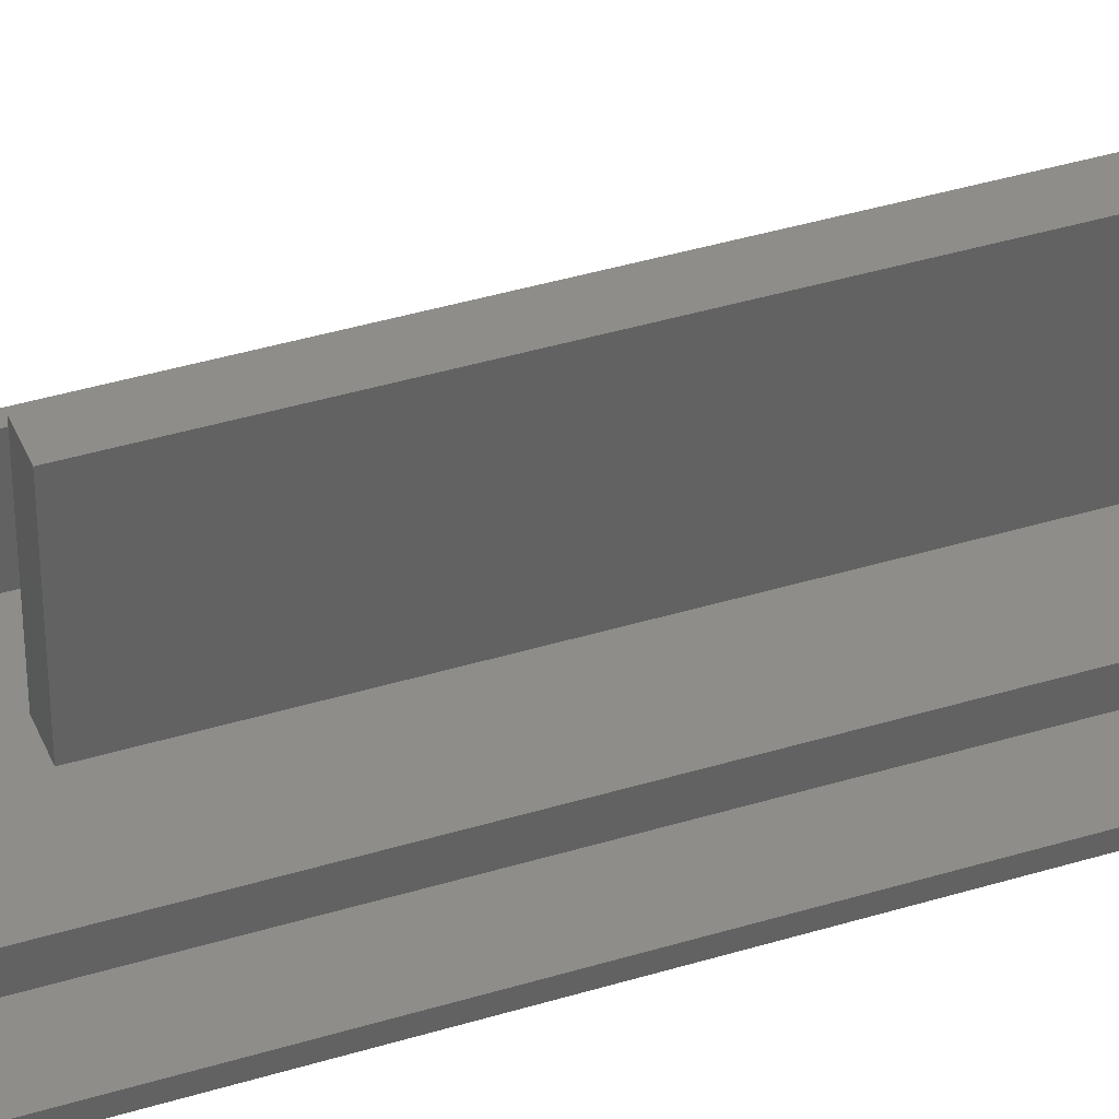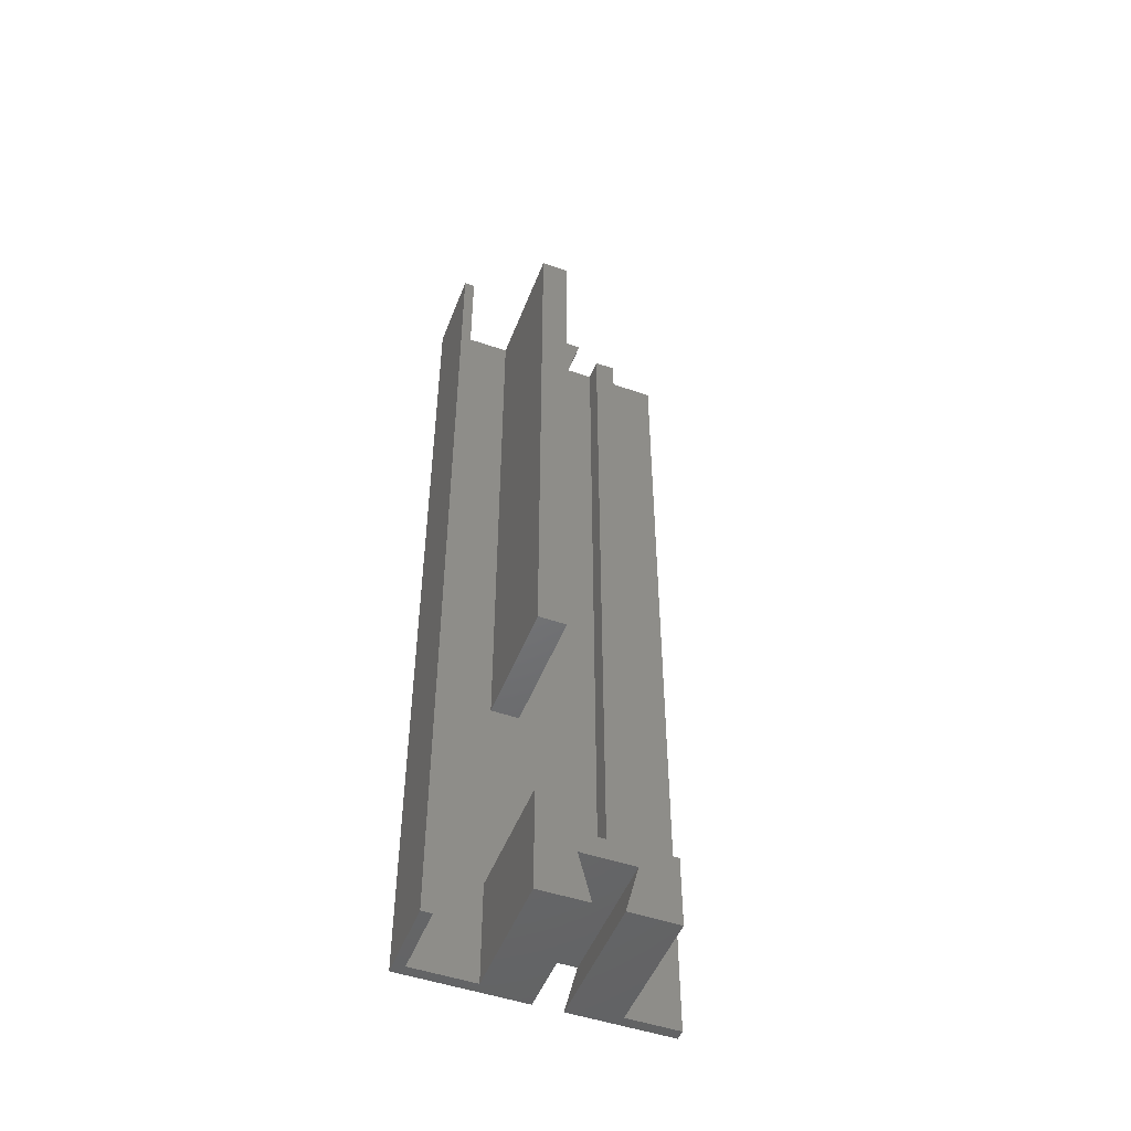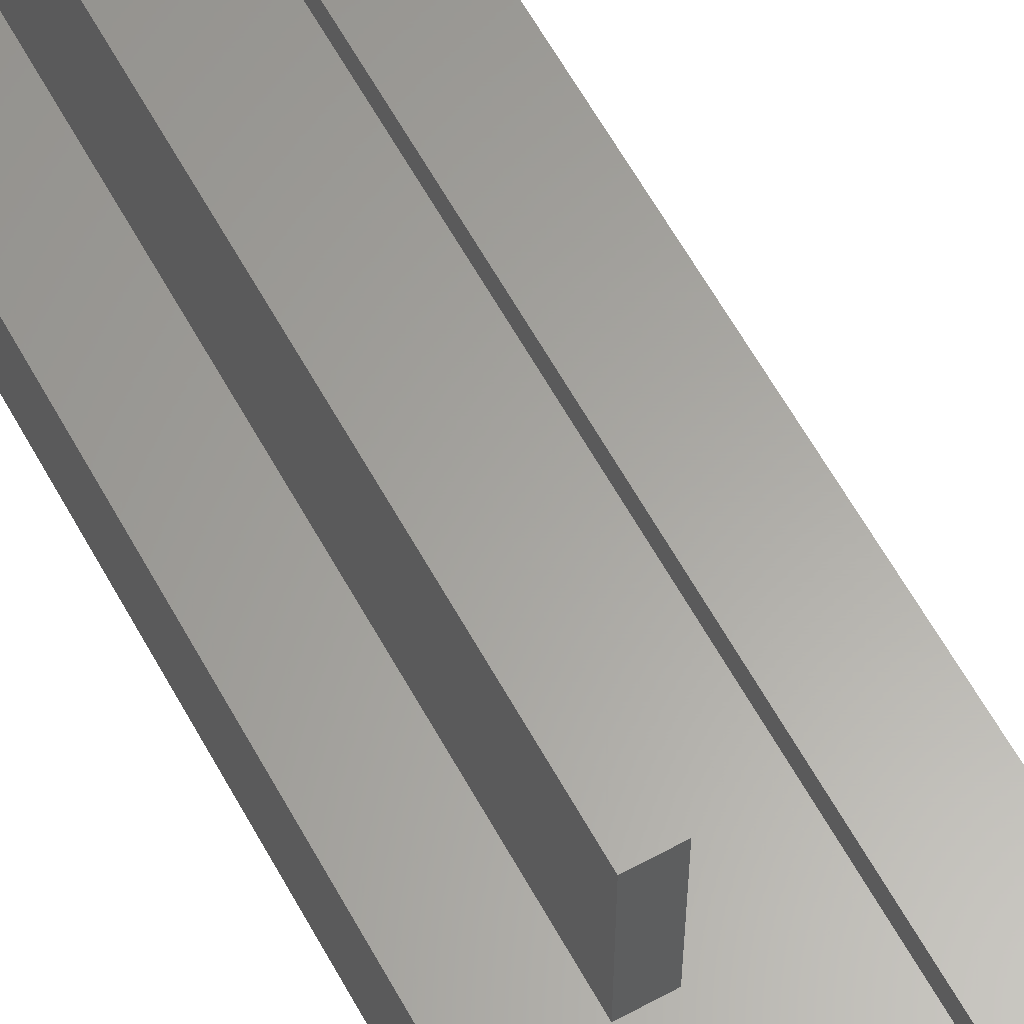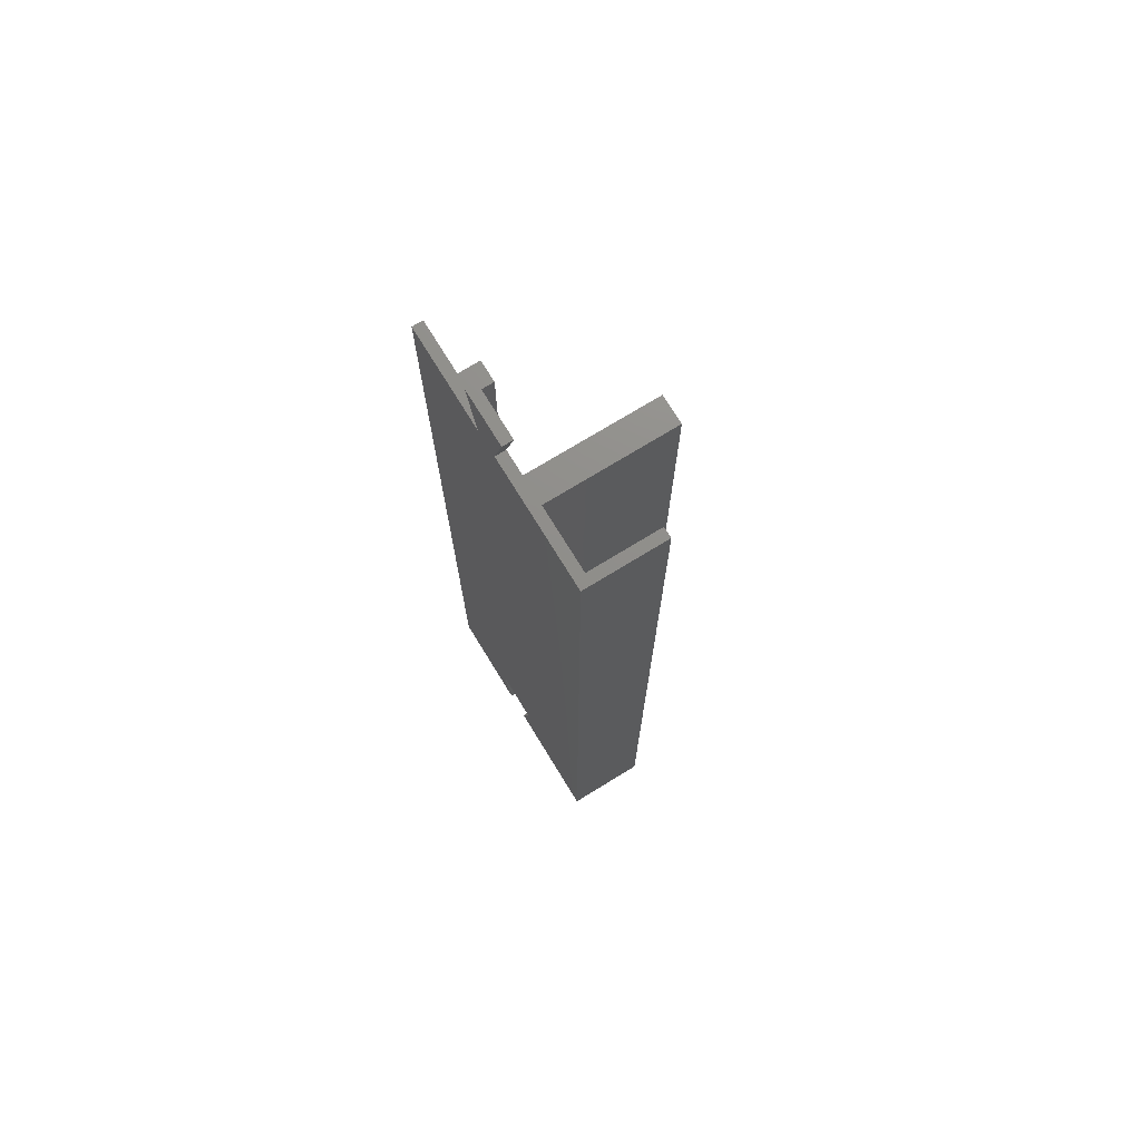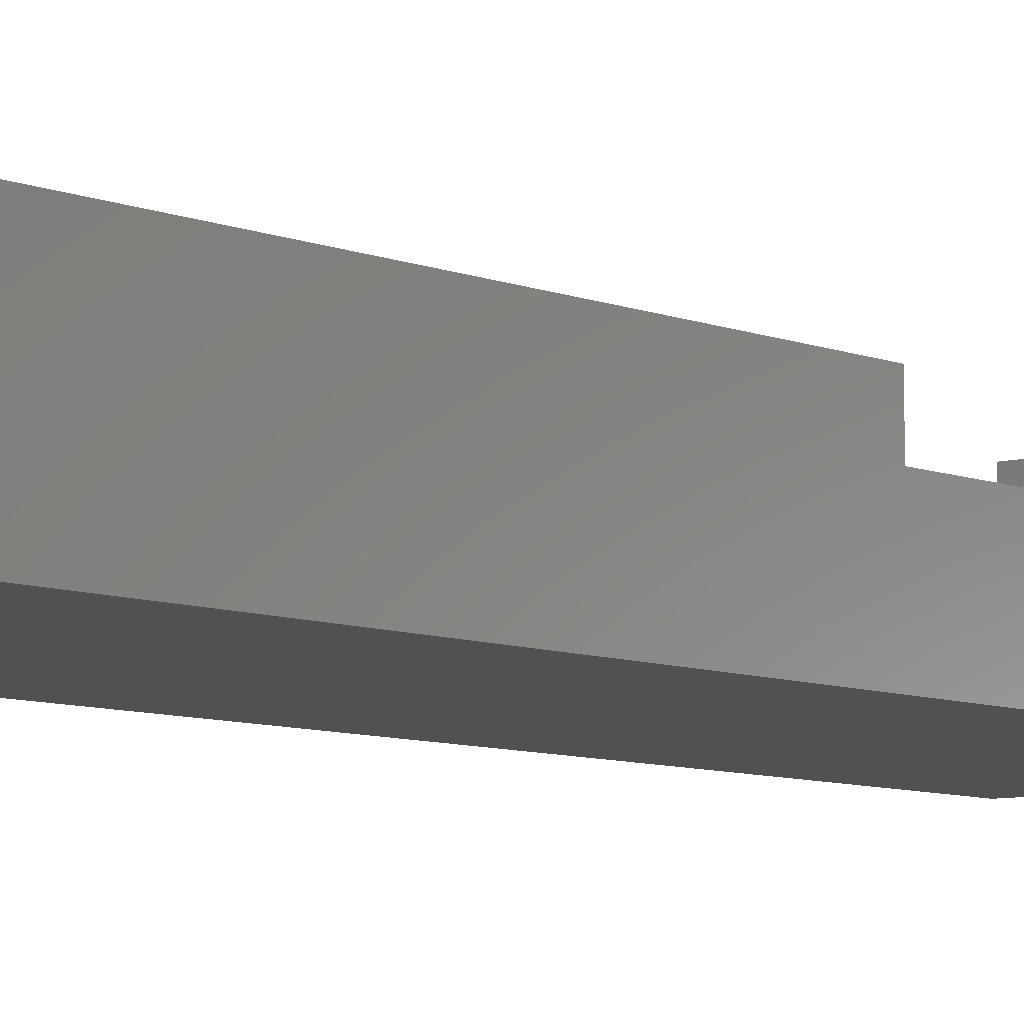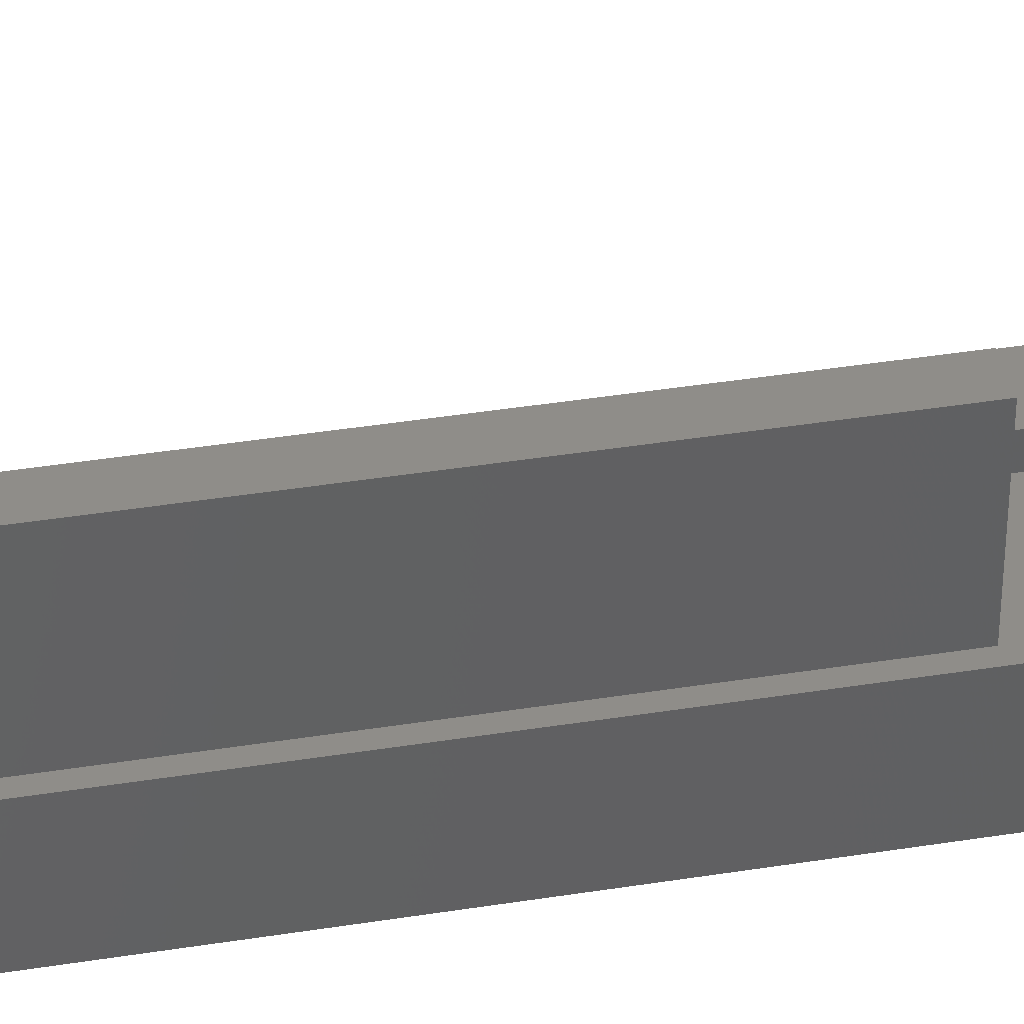
<metadata>
{"format":"stl","ext":"stl","renderer":"f3d","projection":"perspective","resolution":1024,"background":"white","views":[{"elev":39.7,"azim":69.2,"up":"+Z"},{"elev":-49.7,"azim":-20.8,"up":"+Y"},{"elev":62.1,"azim":-28.9,"up":"+Z"},{"elev":73.5,"azim":-121.5,"up":"+Y"},{"elev":-7.3,"azim":-140.5,"up":"+Z"},{"elev":40.4,"azim":-101.1,"up":"+Z"}]}
</metadata>
<code>
# stl→obj: 56 verts, 108 faces
v 114.7 -22.12 1.5
v 114.7 -152.1 11.5
v 114.7 -152.1 1.5
v 114.7 -22.12 11.5
v 136.8 -14.31 1.146e-14
v 131.2 -22.12 1.128e-14
v 129.2 -14.31 4.512e-14
v 134.8 -22.12 4.512e-14
v 113.2 -152.1 8.46e-15
v 113.2 -22.12 7.755e-15
v 129 -145.1 1.005e-14
v 136.5 -145.1 9.165e-15
v 149.2 -22.12 1.762e-14
v 149.2 -152.1 1.692e-14
v 134.7 -152.1 1.41e-14
v 130.7 -152.1 3.102e-14
v 141.7 -142.1 4.5
v 138.7 -22.12 4.5
v 138.7 -142.1 4.5
v 139.7 -22.12 4.5
v 141.7 -22.12 4.5
v 141.7 -152.1 1.5
v 134.7 -152.1 19.5
v 149.2 -152.1 1.5
v 141.7 -152.1 19.5
v 141.7 -22.12 1.5
v 149.2 -22.12 1.5
v 113.2 -22.12 11.5
v 113.2 -152.1 11.5
v 138.7 -142.1 1.5
v 127.7 -137.1 1.5
v 127.7 -142.1 1.5
v 127.7 -107.1 1.5
v 127.7 -22.12 1.5
v 131.2 -22.12 1.5
v 134.8 -22.12 1.5
v 138.7 -22.12 1.5
v 136.8 -14.31 1.5
v 129.2 -14.31 1.5
v 123.7 -107.1 1.5
v 123.7 -137.1 1.5
v 123.7 -152.1 1.5
v 123.7 -22.12 1.5
v 127.7 -142.1 19.5
v 141.7 -142.1 19.5
v 123.7 -137.1 19.5
v 123.7 -152.1 19.5
v 127.7 -137.1 19.5
v 130.7 -152.1 19.5
v 123.7 -22.12 19.5
v 127.7 -22.12 19.5
v 127.7 -107.1 19.5
v 123.7 -107.1 19.5
v 123.7 -107.1 4.5
v 136.5 -145.1 19.5
v 129 -145.1 19.5
f 1 2 3
f 2 1 4
f 5 6 7
f 6 5 8
f 6 9 10
f 9 6 11
f 11 6 12
f 12 6 8
f 12 8 13
f 12 13 14
f 14 15 12
f 16 9 11
f 17 18 19
f 18 17 20
f 20 17 21
f 15 22 23
f 22 15 14
f 22 14 24
f 23 22 25
f 24 26 22
f 26 24 27
f 28 9 29
f 9 28 10
f 30 31 32
f 31 30 33
f 33 30 34
f 34 30 35
f 35 30 36
f 36 30 37
f 35 38 39
f 38 35 36
f 31 40 41
f 40 31 33
f 42 1 3
f 1 42 43
f 43 42 41
f 43 41 40
f 44 30 32
f 30 44 19
f 19 44 17
f 17 44 45
f 46 42 47
f 42 46 41
f 22 17 25
f 17 22 26
f 17 26 21
f 45 25 17
f 31 44 32
f 44 31 48
f 49 42 16
f 42 49 47
f 9 3 29
f 3 9 16
f 3 16 42
f 29 3 2
f 13 24 14
f 24 13 27
f 2 28 29
f 28 2 4
f 18 26 37
f 26 18 21
f 21 18 20
f 8 27 13
f 27 8 36
f 27 36 37
f 27 37 26
f 10 1 6
f 1 10 28
f 1 28 4
f 50 34 43
f 34 50 51
f 6 34 35
f 34 6 43
f 43 6 1
f 7 38 5
f 38 7 39
f 5 36 8
f 36 5 38
f 39 6 35
f 6 39 7
f 18 30 19
f 30 18 37
f 34 52 33
f 52 34 51
f 53 51 50
f 51 53 52
f 50 54 53
f 54 50 40
f 40 50 43
f 52 40 33
f 40 52 54
f 54 52 53
f 46 31 41
f 31 46 48
f 55 15 23
f 15 55 12
f 55 11 12
f 11 55 56
f 49 46 47
f 46 49 44
f 44 49 56
f 25 55 23
f 56 45 44
f 45 56 55
f 45 55 25
f 48 46 44
f 11 49 16
f 49 11 56

</code>
